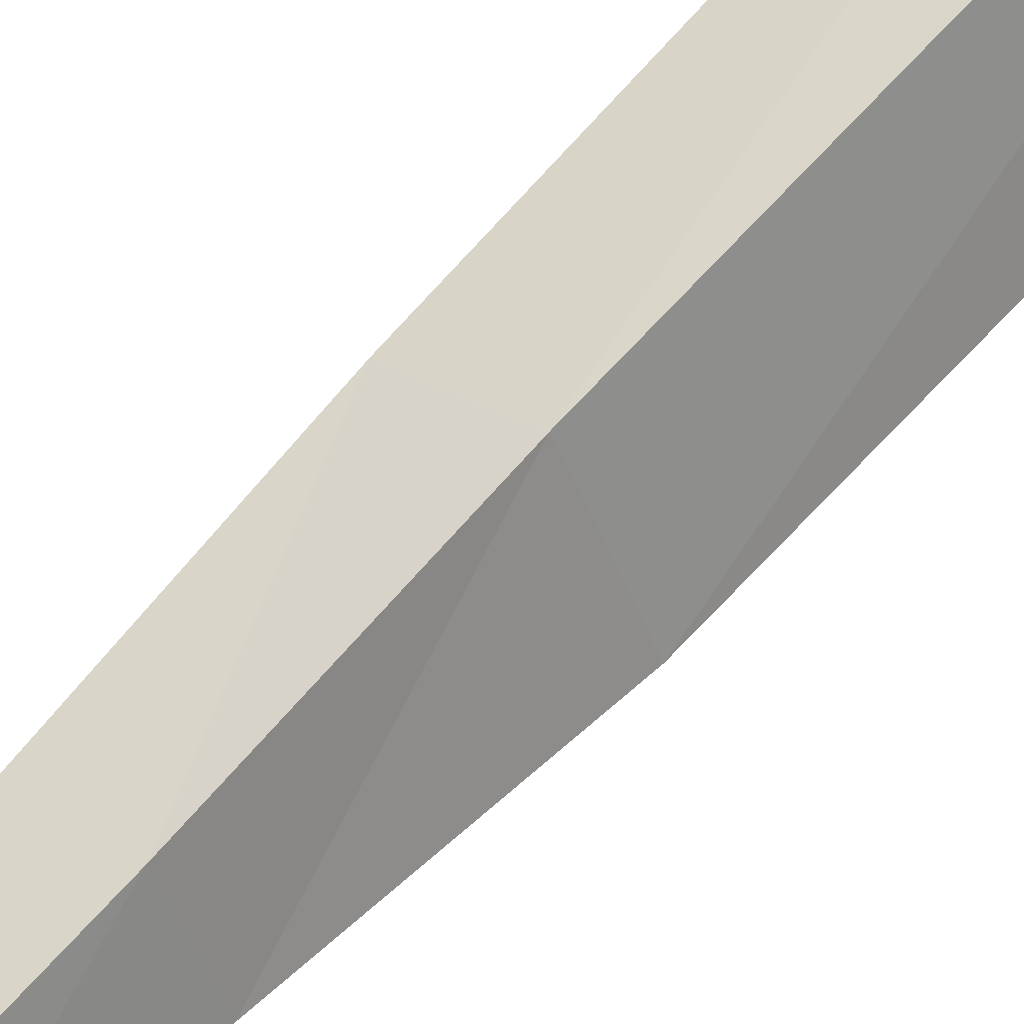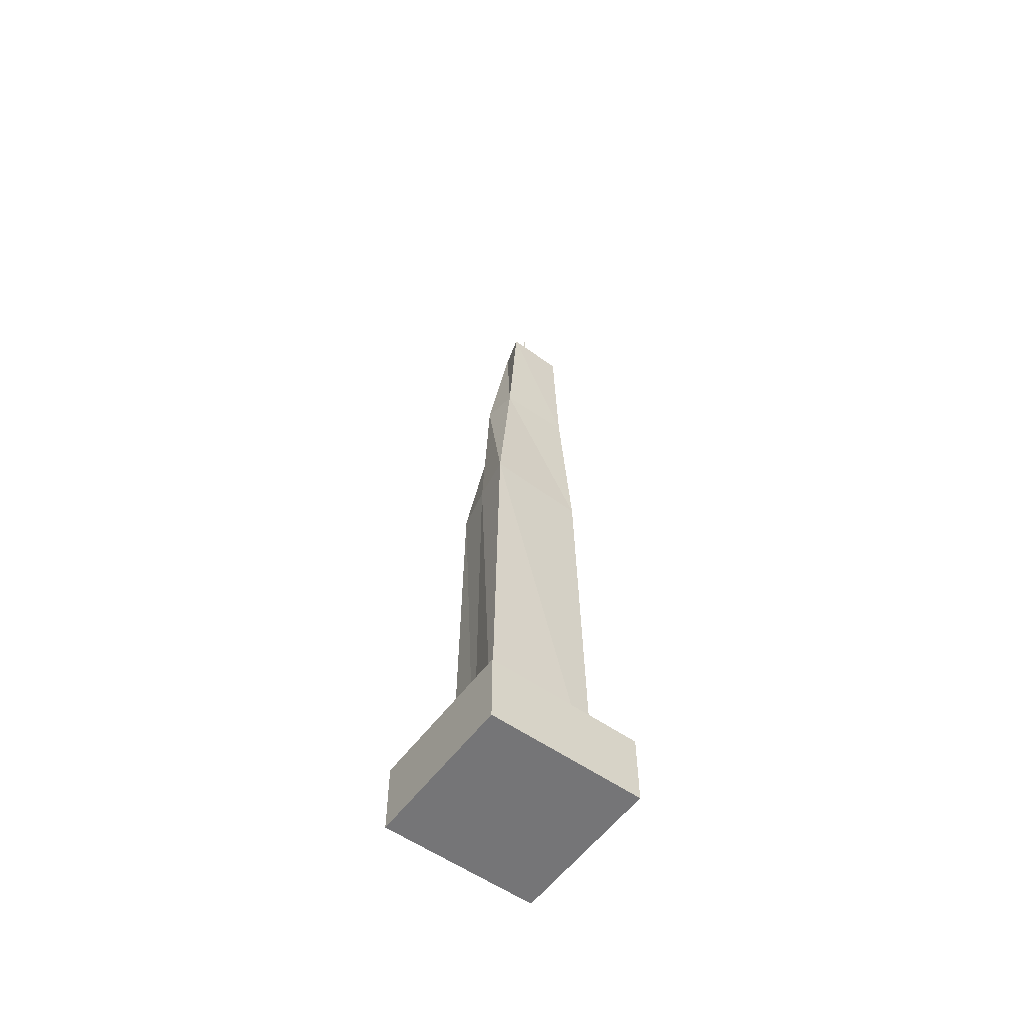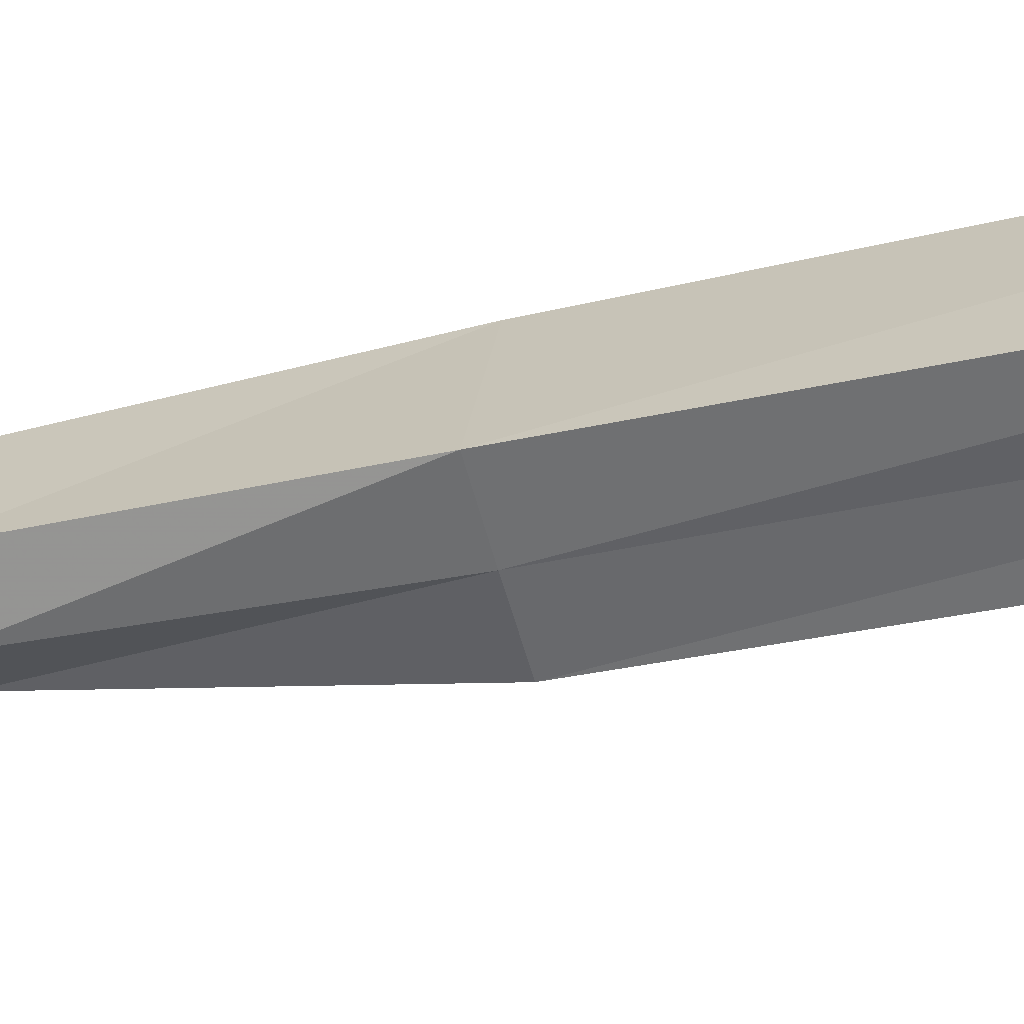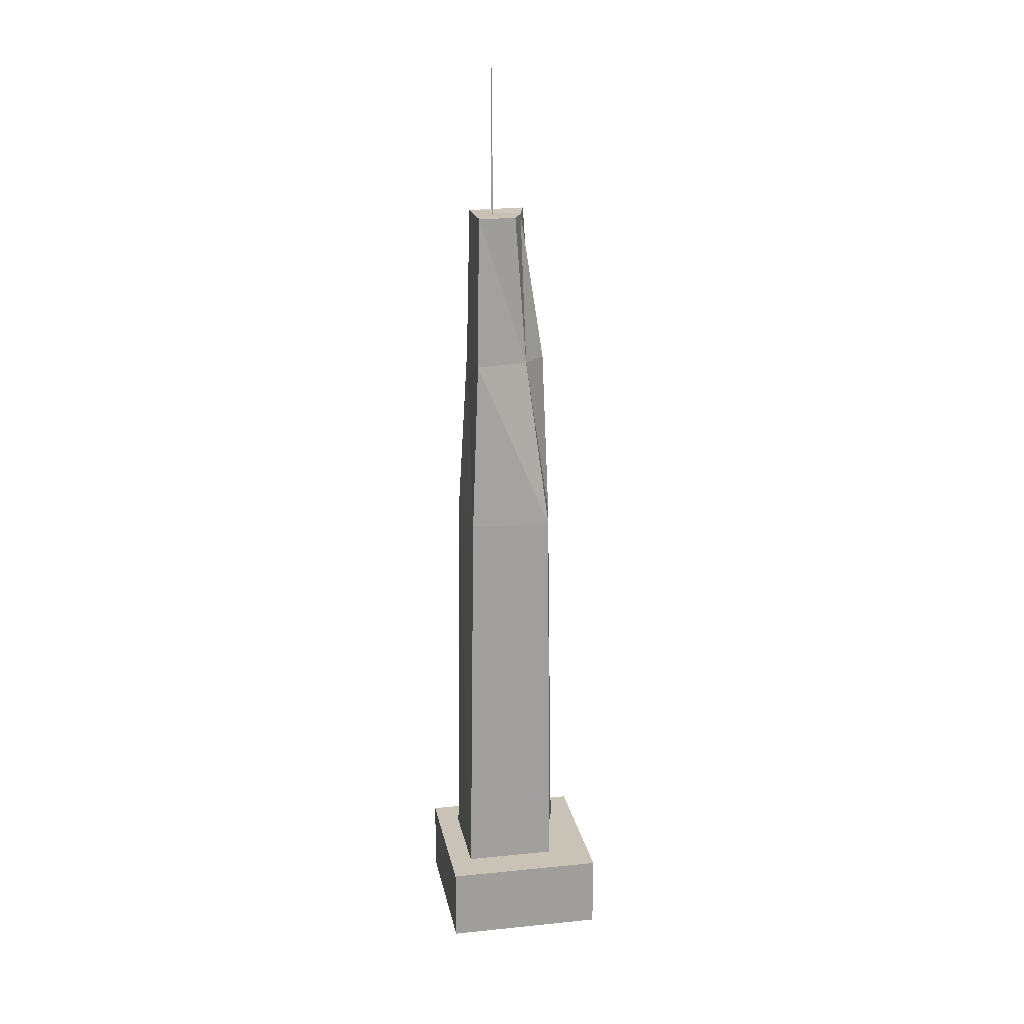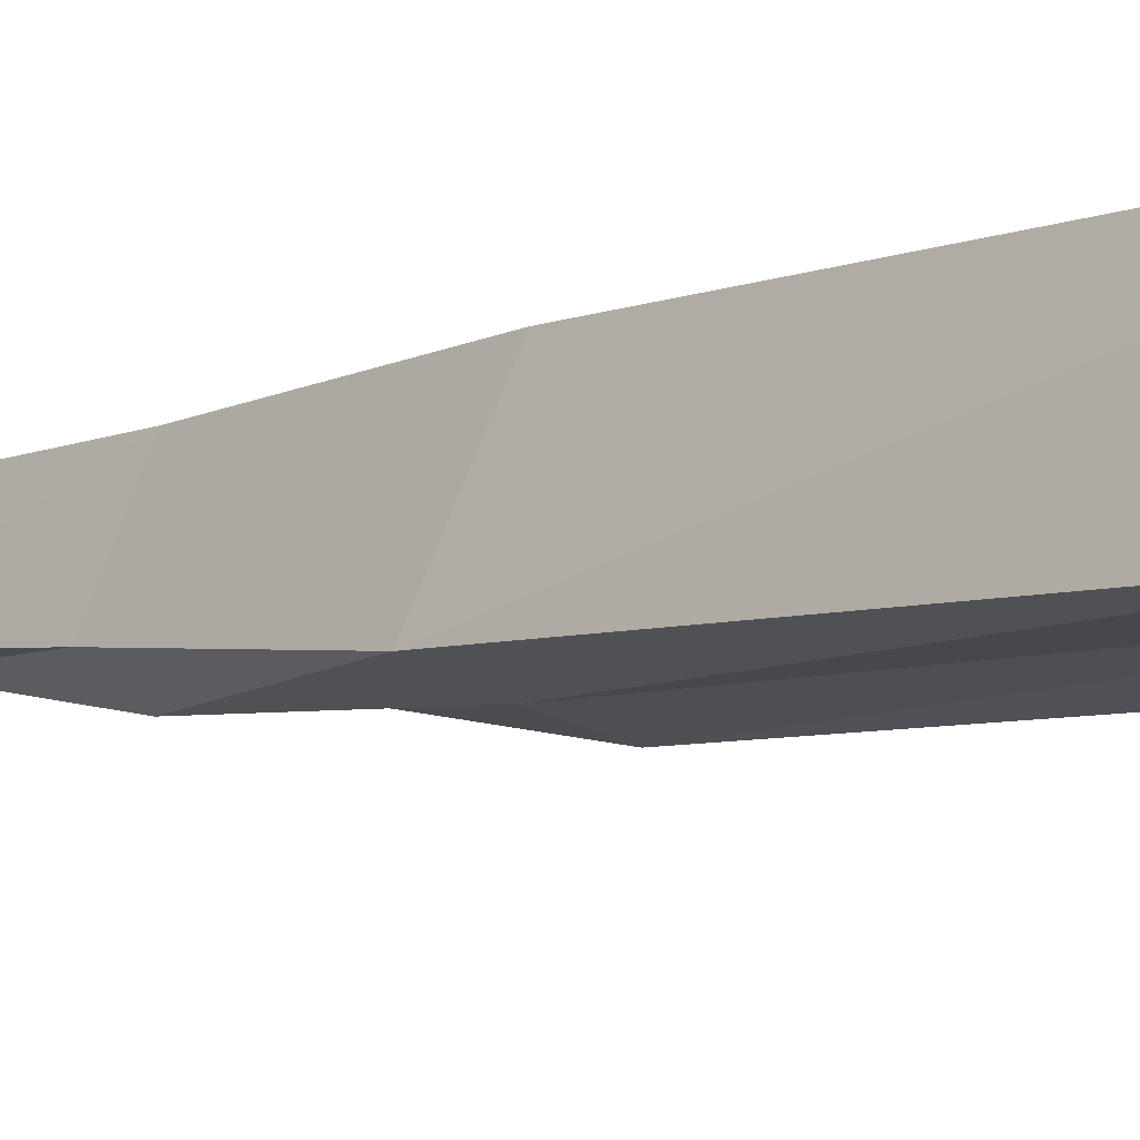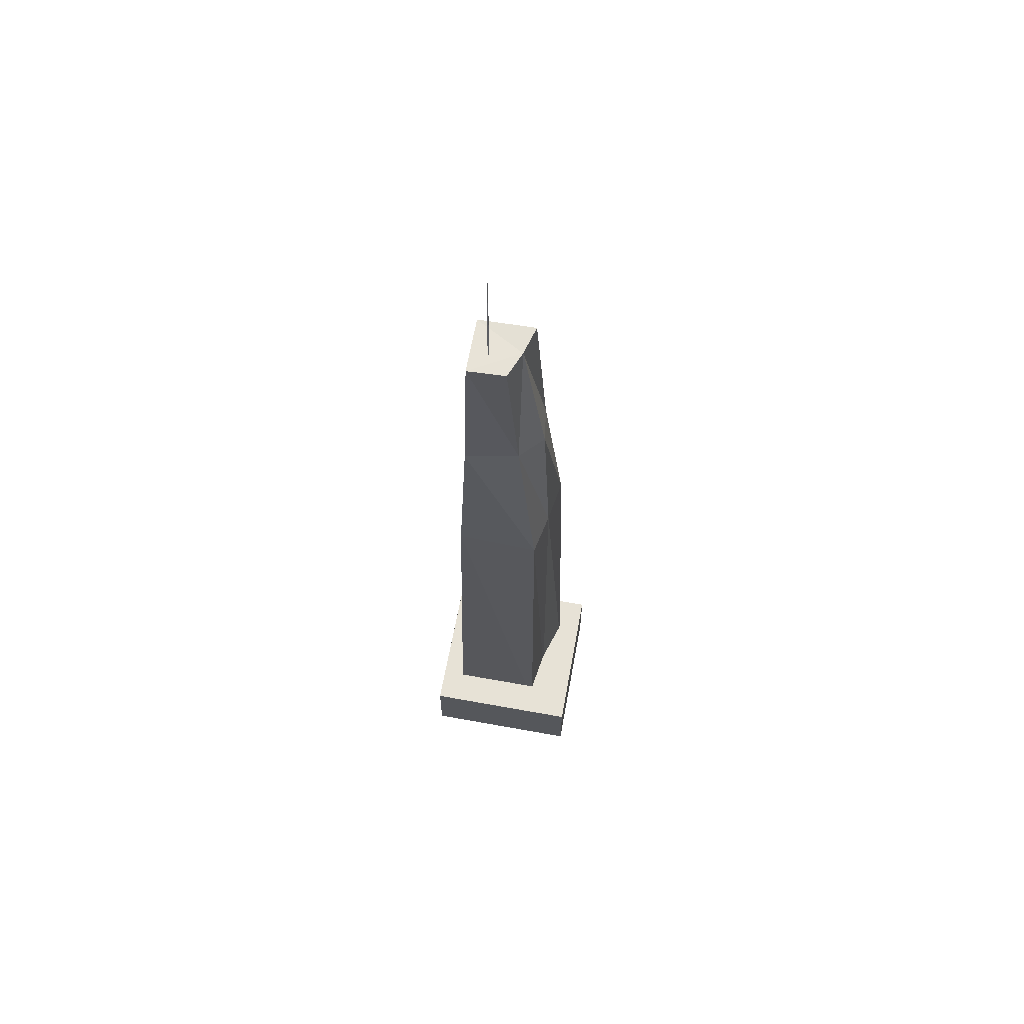
<metadata>
{"format":"obj","ext":"obj","renderer":"f3d","projection":"perspective","resolution":1024,"background":"white","views":[{"elev":61.3,"azim":-139.6,"up":"+Z"},{"elev":-56.6,"azim":-101.2,"up":"+Y"},{"elev":-40.3,"azim":-74.7,"up":"+Z"},{"elev":19.5,"azim":104.4,"up":"+Y"},{"elev":-5.4,"azim":-37.5,"up":"+Z"},{"elev":63.5,"azim":125.4,"up":"+Y"}]}
</metadata>
<code>
o Cube.044_Cube.024
v 0.08502 6.696 0.1371
v 0.0804 6.696 0.1294
v 0.09036 6.696 0.1286
v 0.08654 7.073 0.131
v 0.09283 6.186 0.1361
v 0.07886 6.186 0.1306
v 0.08942 6.186 0.1214
v 0.08654 5.841 0.131
v 0.7612 0.2064 0.2771
v -0.2771 0.2064 0.7612
v -0.7612 0.2064 -0.2771
v 0.2771 0.2064 -0.7612
v 0.7612 0.7428 0.2771
v -0.2771 0.7428 0.7612
v -0.7612 0.7428 -0.2771
v 0.2771 0.7428 -0.7612
v -0.1253 3.635 -0.2643
v -0.1009 4.893 0.3868
v 0.1134 4.893 -0.1398
v 0.3416 4.893 0.1765
v 0.1535 5.996 -0.06563
v -0.4245 3.635 -0.1785
v -0.3146 4.893 -0.0814
v -0.111 4.893 -0.2139
v -0.05787 5.995 -0.0513
v -0.09281 5.998 0.3567
v -0.2713 6.004 -0.01524
v 0.2842 6.004 0.1784
v 0.4011 3.635 0.207
v -0.1006 3.635 0.4641
v 0.1712 3.635 -0.3355
v -0.4709 0.457 -0.229
v 0.4738 0.457 0.231
v -0.1275 0.457 -0.2756
v -0.126 0.457 0.5107
v 0.1941 0.457 -0.3689
f 1 6 5
f 3 7 6
f 3 5 7
f 4 1 3
f 4 2 1
f 4 3 2
f 8 7 5
f 8 5 6
f 8 6 7
f 14 10 9
f 15 11 10
f 16 12 11
f 13 9 12
f 10 11 12
f 15 14 13
f 29 20 18
f 17 24 19
f 30 18 23
f 20 29 31
f 23 27 25
f 19 21 28
f 18 26 27
f 22 23 24
f 26 28 25
f 22 32 35
f 29 33 36
f 31 36 34
f 30 35 33
f 34 36 35
f 32 22 17
f 3 1 5
f 1 2 6
f 2 3 6
f 13 14 9
f 14 15 10
f 15 16 11
f 16 13 12
f 9 10 12
f 16 15 13
f 31 17 19
f 30 29 18
f 19 20 31
f 28 26 18
f 24 23 25
f 18 20 28
f 25 21 19
f 19 24 25
f 20 19 28
f 23 18 27
f 17 22 24
f 30 23 22
f 25 28 21
f 27 26 25
f 30 22 35
f 31 29 36
f 17 31 34
f 29 30 33
f 35 36 33
f 32 34 35
f 34 32 17

</code>
